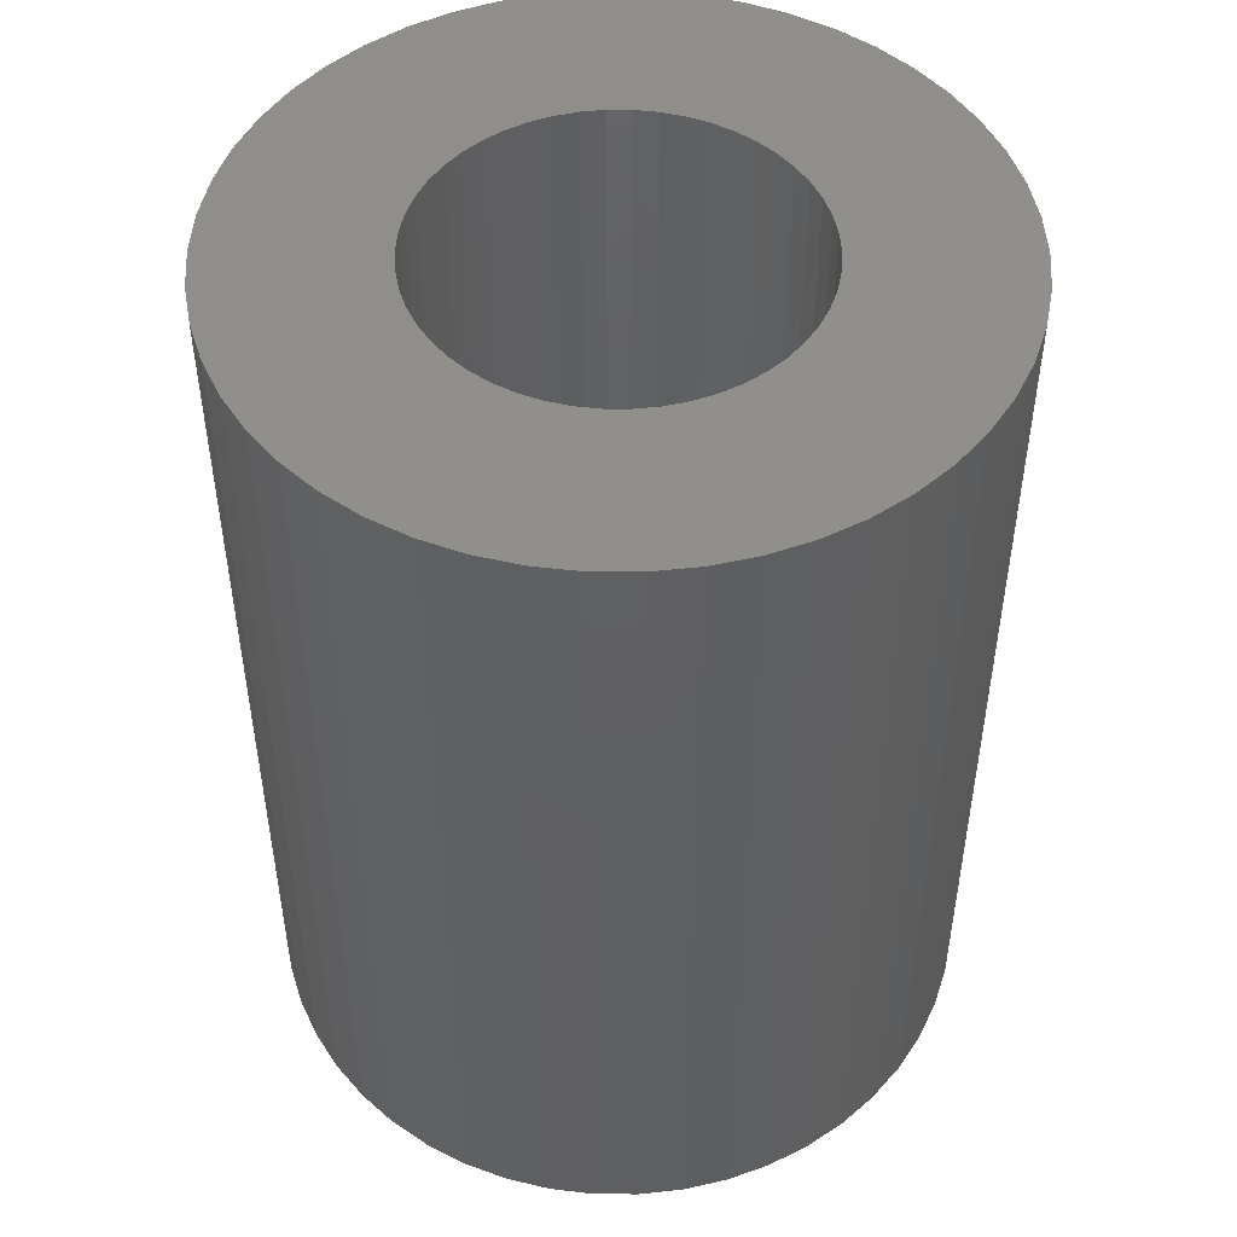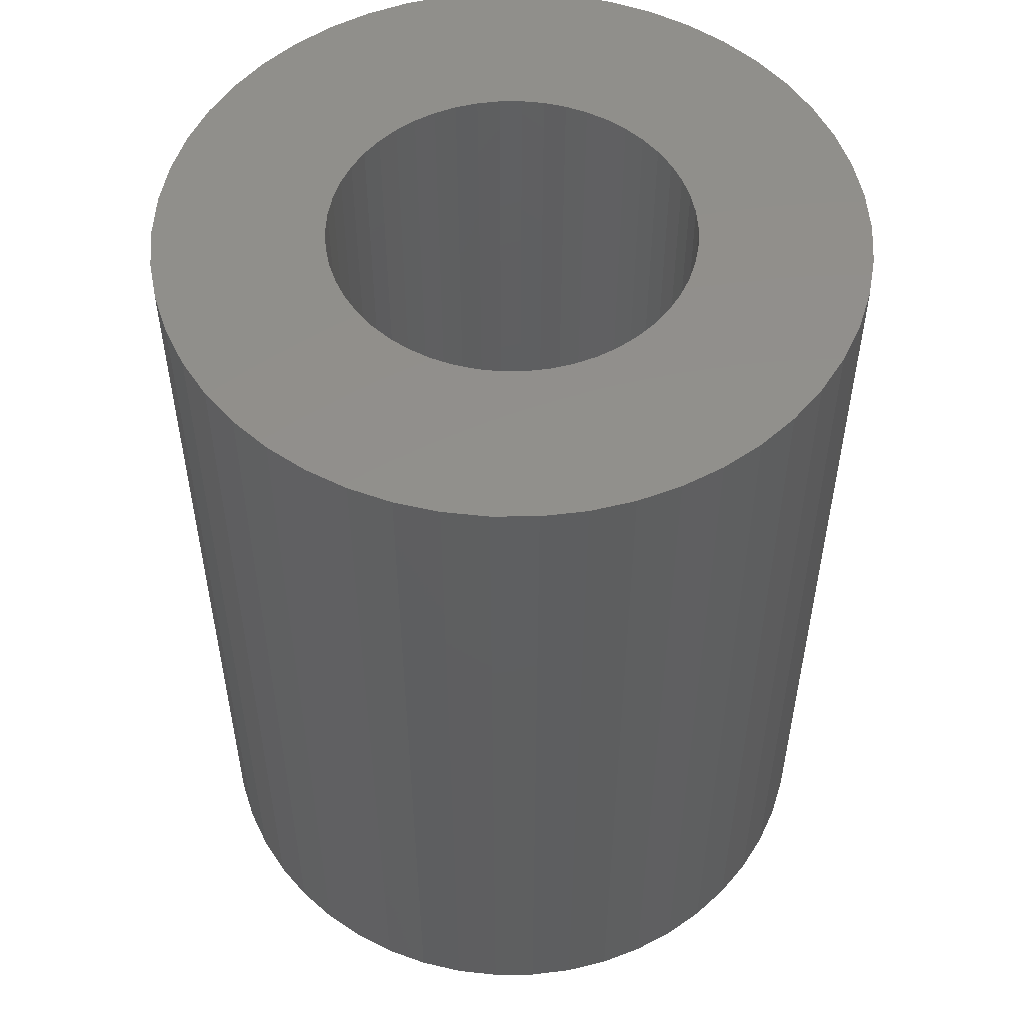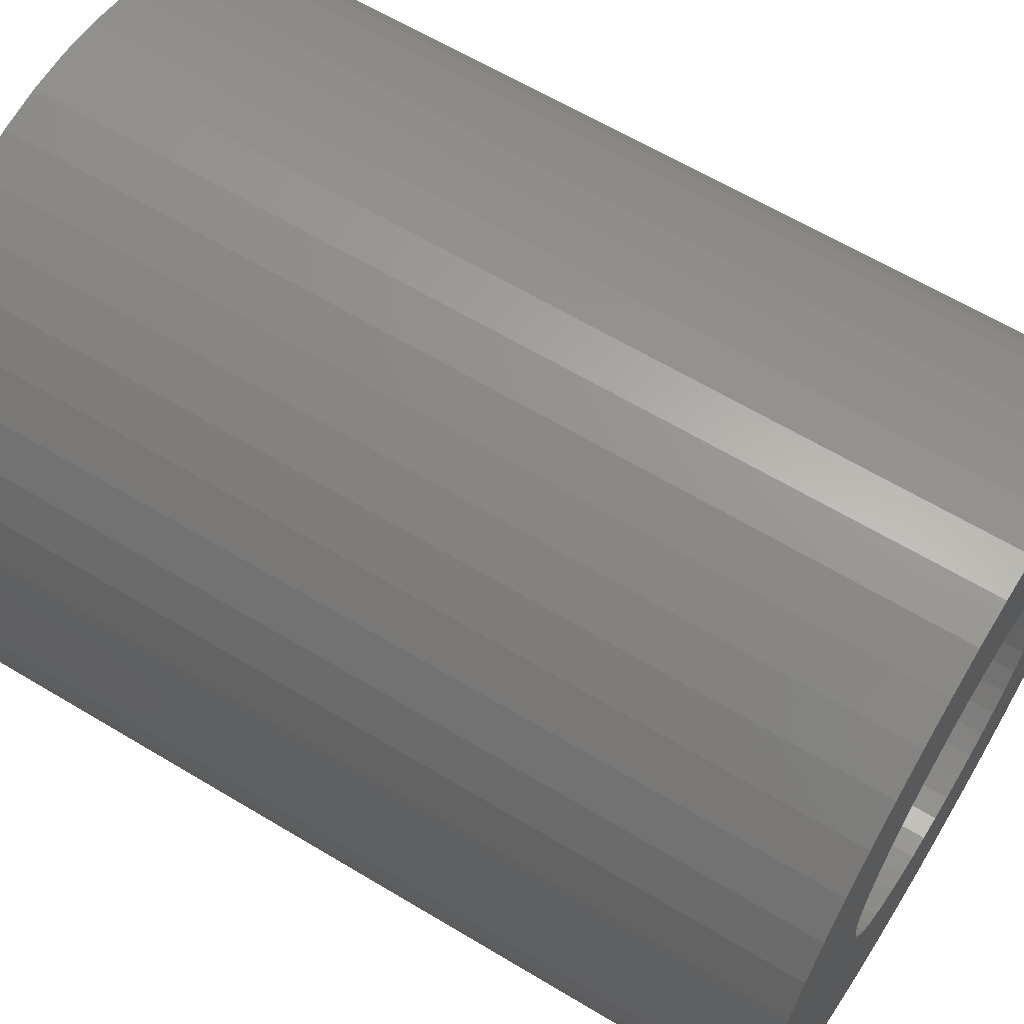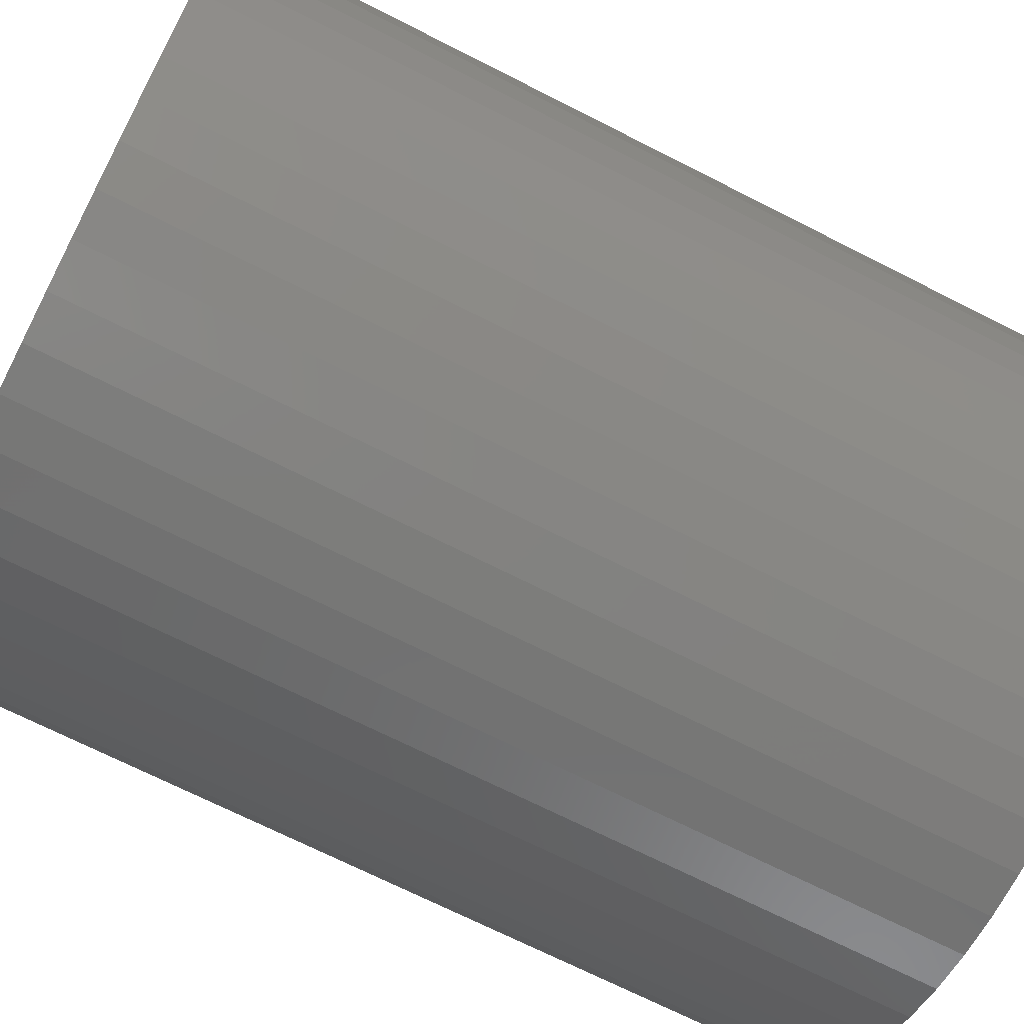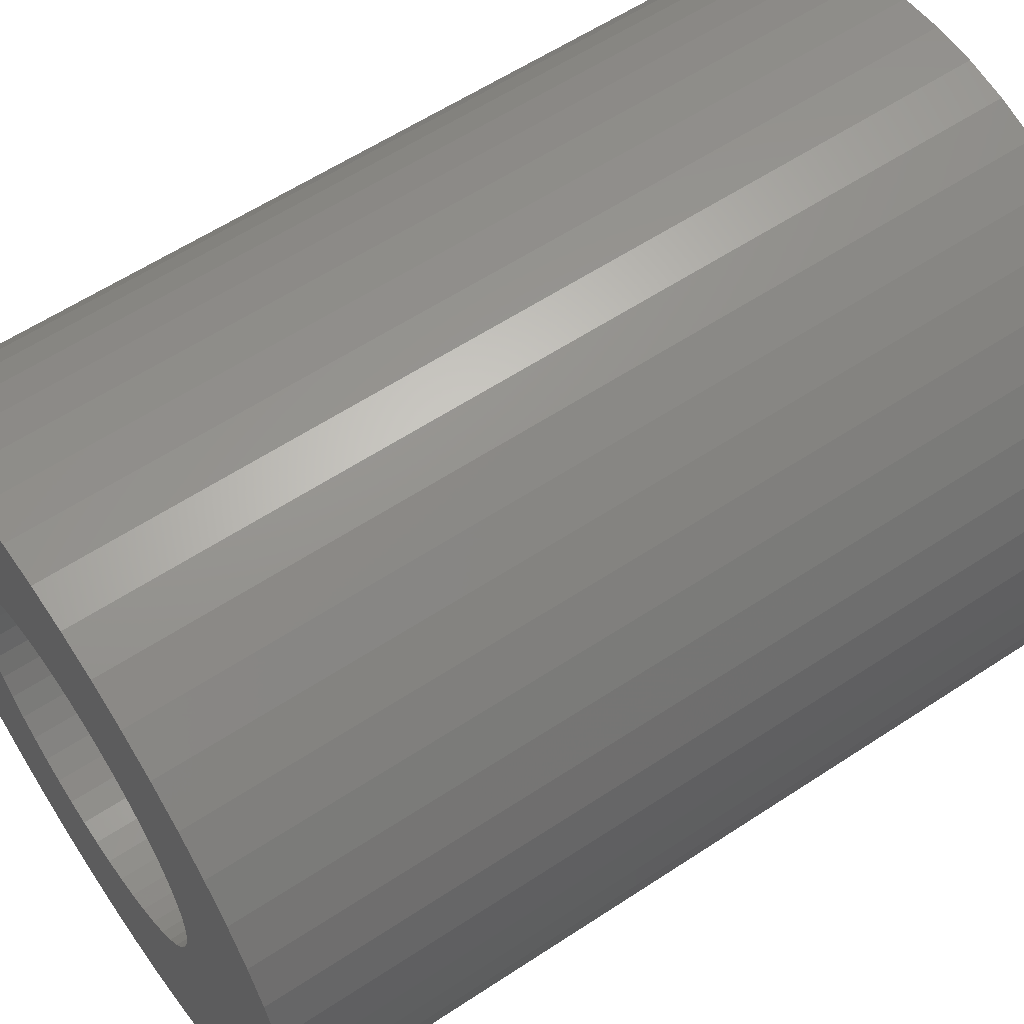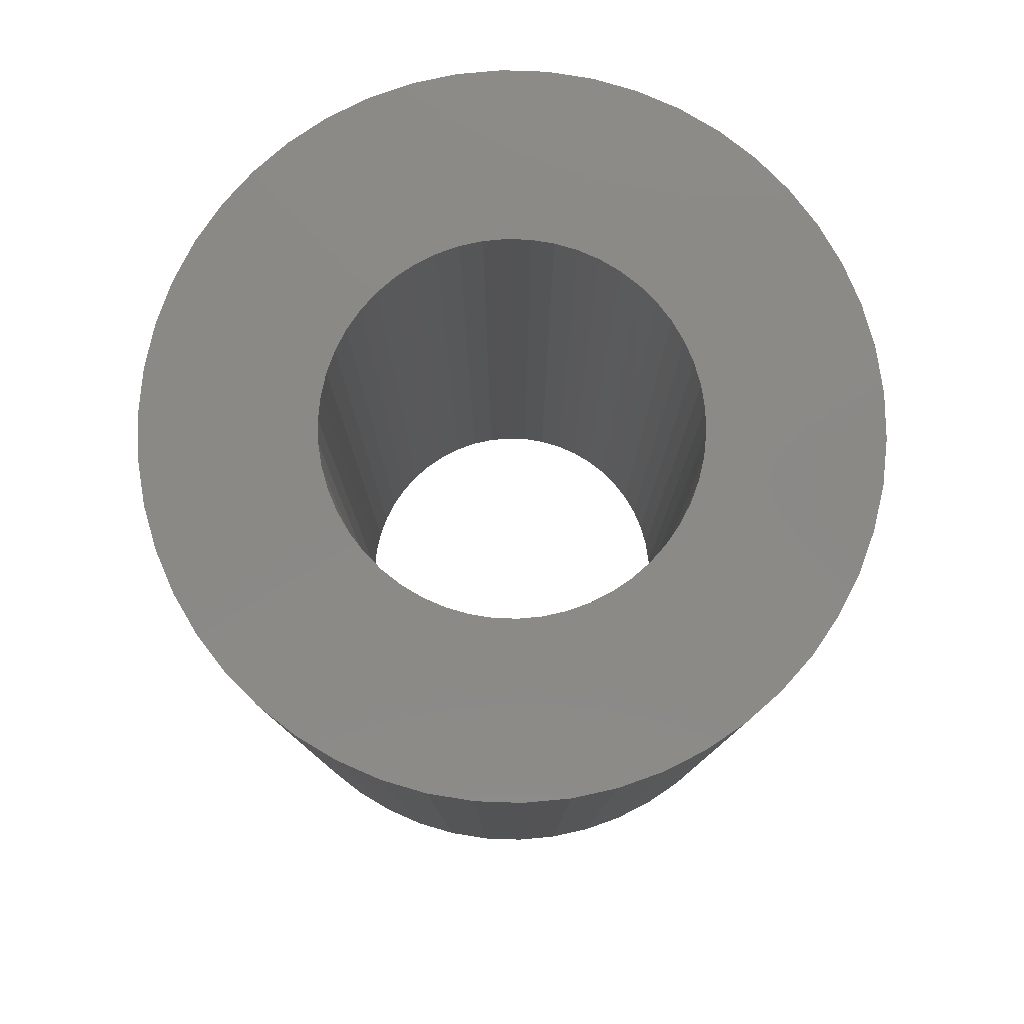
<metadata>
{"format":"stl","ext":"stl","renderer":"f3d","projection":"perspective","resolution":1024,"background":"white","views":[{"elev":49.0,"azim":-64.5,"up":"+Z"},{"elev":52.8,"azim":100.4,"up":"+Z"},{"elev":62.8,"azim":-58.6,"up":"+Y"},{"elev":-69.8,"azim":-117.0,"up":"+Y"},{"elev":59.2,"azim":55.8,"up":"+Y"},{"elev":79.8,"azim":110.0,"up":"+Z"}]}
</metadata>
<code>
# stl→obj: 200 verts, 400 faces
v 13.5 0 17.5
v 13.39 1.692 -17.5
v 13.39 1.692 17.5
v 13.5 0 -17.5
v -13.5 0 -17.5
v -13.39 1.692 17.5
v -13.39 1.692 -17.5
v -13.5 0 17.5
v 0.8477 13.47 -17.5
v -0.8477 13.47 17.5
v 0.8477 13.47 17.5
v -0.8477 13.47 -17.5
v -0.8477 -13.47 -17.5
v 0.8477 -13.47 17.5
v -0.8477 -13.47 17.5
v 0.8477 -13.47 -17.5
v 9.841 9.241 -17.5
v 8.605 10.4 17.5
v 9.841 9.241 17.5
v 8.605 10.4 -17.5
v -8.605 10.4 -17.5
v -9.841 9.241 17.5
v -8.605 10.4 17.5
v -9.841 9.241 -17.5
v -4.172 12.84 -17.5
v -5.748 12.22 17.5
v -4.172 12.84 17.5
v -5.748 12.22 -17.5
v 12.55 -4.97 17.5
v 13.08 -3.357 -17.5
v 13.08 -3.357 17.5
v 12.55 -4.97 -17.5
v 12.55 4.97 17.5
v 11.83 6.504 -17.5
v 11.83 6.504 17.5
v 12.55 4.97 -17.5
v 13.08 3.357 -17.5
v 13.08 3.357 17.5
v 10.92 7.935 -17.5
v 10.92 7.935 17.5
v 5.748 12.22 -17.5
v 4.172 12.84 17.5
v 5.748 12.22 17.5
v 4.172 12.84 -17.5
v 2.53 13.26 17.5
v 2.53 13.26 -17.5
v 7.234 11.4 -17.5
v 7.234 11.4 17.5
v -12.55 4.97 -17.5
v -11.83 6.504 17.5
v -11.83 6.504 -17.5
v -12.55 4.97 17.5
v -13.08 3.357 -17.5
v -13.08 3.357 17.5
v -2.53 13.26 -17.5
v -2.53 13.26 17.5
v 2.53 -13.26 17.5
v 2.53 -13.26 -17.5
v -10.92 7.935 17.5
v -10.92 7.935 -17.5
v 7 0 17.5
v 6.945 0.8773 17.5
v 13.39 -1.692 17.5
v 6.78 1.741 17.5
v 6.945 -0.8773 17.5
v 6.508 2.577 17.5
v 6.134 3.372 17.5
v 6.78 -1.741 17.5
v 5.663 4.114 17.5
v 5.103 4.792 17.5
v 6.508 -2.577 17.5
v 4.462 5.394 17.5
v 11.83 -6.504 17.5
v 6.134 -3.372 17.5
v 3.751 5.91 17.5
v 2.98 6.334 17.5
v 2.163 6.657 17.5
v 1.312 6.876 17.5
v 0.4395 6.986 17.5
v -0.4395 6.986 17.5
v -1.312 6.876 17.5
v -2.163 6.657 17.5
v -2.98 6.334 17.5
v -3.751 5.91 17.5
v -7.234 11.4 17.5
v -4.462 5.394 17.5
v -5.103 4.792 17.5
v -5.663 4.114 17.5
v -6.134 3.372 17.5
v 10.92 -7.935 17.5
v 5.663 -4.114 17.5
v 9.841 -9.241 17.5
v 5.103 -4.792 17.5
v 8.605 -10.4 17.5
v 4.462 -5.394 17.5
v 7.234 -11.4 17.5
v 3.751 -5.91 17.5
v 5.748 -12.22 17.5
v 2.98 -6.334 17.5
v 4.172 -12.84 17.5
v 2.163 -6.657 17.5
v 1.312 -6.876 17.5
v 0.4395 -6.986 17.5
v -0.4395 -6.986 17.5
v -1.312 -6.876 17.5
v -2.53 -13.26 17.5
v -2.163 -6.657 17.5
v -4.172 -12.84 17.5
v -2.98 -6.334 17.5
v -5.748 -12.22 17.5
v -3.751 -5.91 17.5
v -7.234 -11.4 17.5
v -4.462 -5.394 17.5
v -8.605 -10.4 17.5
v -5.103 -4.792 17.5
v -9.841 -9.241 17.5
v -5.663 -4.114 17.5
v -10.92 -7.935 17.5
v -6.134 -3.372 17.5
v -11.83 -6.504 17.5
v -6.508 -2.577 17.5
v -12.55 -4.97 17.5
v -6.78 -1.741 17.5
v -13.08 -3.357 17.5
v -6.945 -0.8773 17.5
v -13.39 -1.692 17.5
v -7 0 17.5
v -6.508 2.577 17.5
v -6.78 1.741 17.5
v -6.945 0.8773 17.5
v -7.234 11.4 -17.5
v 13.39 -1.692 -17.5
v 10.92 -7.935 -17.5
v 9.841 -9.241 -17.5
v 11.83 -6.504 -17.5
v 7 0 -17.5
v 6.945 -0.8773 -17.5
v 6.78 -1.741 -17.5
v 6.945 0.8773 -17.5
v 6.508 -2.577 -17.5
v 6.134 -3.372 -17.5
v 6.78 1.741 -17.5
v 5.663 -4.114 -17.5
v 5.103 -4.792 -17.5
v 8.605 -10.4 -17.5
v 6.508 2.577 -17.5
v 4.462 -5.394 -17.5
v 7.234 -11.4 -17.5
v 6.134 3.372 -17.5
v 3.751 -5.91 -17.5
v 5.748 -12.22 -17.5
v 2.98 -6.334 -17.5
v 4.172 -12.84 -17.5
v 2.163 -6.657 -17.5
v 1.312 -6.876 -17.5
v 0.4395 -6.986 -17.5
v -0.4395 -6.986 -17.5
v -1.312 -6.876 -17.5
v -2.53 -13.26 -17.5
v -2.163 -6.657 -17.5
v -4.172 -12.84 -17.5
v -2.98 -6.334 -17.5
v -5.748 -12.22 -17.5
v -3.751 -5.91 -17.5
v -7.234 -11.4 -17.5
v -4.462 -5.394 -17.5
v -8.605 -10.4 -17.5
v -5.103 -4.792 -17.5
v -9.841 -9.241 -17.5
v -5.663 -4.114 -17.5
v -10.92 -7.935 -17.5
v -11.83 -6.504 -17.5
v -6.134 -3.372 -17.5
v 5.663 4.114 -17.5
v 5.103 4.792 -17.5
v 4.462 5.394 -17.5
v 3.751 5.91 -17.5
v 2.98 6.334 -17.5
v 2.163 6.657 -17.5
v 1.312 6.876 -17.5
v 0.4395 6.986 -17.5
v -0.4395 6.986 -17.5
v -1.312 6.876 -17.5
v -2.163 6.657 -17.5
v -2.98 6.334 -17.5
v -3.751 5.91 -17.5
v -4.462 5.394 -17.5
v -5.103 4.792 -17.5
v -5.663 4.114 -17.5
v -6.134 3.372 -17.5
v -6.508 2.577 -17.5
v -6.78 1.741 -17.5
v -6.945 0.8773 -17.5
v -7 0 -17.5
v -6.508 -2.577 -17.5
v -12.55 -4.97 -17.5
v -6.78 -1.741 -17.5
v -13.08 -3.357 -17.5
v -6.945 -0.8773 -17.5
v -13.39 -1.692 -17.5
f 1 2 3
f 2 1 4
f 5 6 7
f 6 5 8
f 9 10 11
f 10 9 12
f 13 14 15
f 14 13 16
f 17 18 19
f 18 17 20
f 21 22 23
f 22 21 24
f 25 26 27
f 26 25 28
f 29 30 31
f 30 29 32
f 33 34 35
f 34 33 36
f 3 37 38
f 37 3 2
f 35 39 40
f 39 35 34
f 41 42 43
f 42 41 44
f 44 45 42
f 45 44 46
f 47 43 48
f 43 47 41
f 49 50 51
f 50 49 52
f 53 52 49
f 52 53 54
f 55 27 56
f 27 55 25
f 16 57 14
f 57 16 58
f 38 36 33
f 36 38 37
f 40 17 19
f 17 40 39
f 46 11 45
f 11 46 9
f 20 48 18
f 48 20 47
f 51 59 60
f 59 51 50
f 60 22 24
f 22 60 59
f 7 54 53
f 54 7 6
f 61 1 3
f 62 3 38
f 1 61 63
f 64 38 33
f 65 63 61
f 66 33 35
f 63 65 31
f 67 35 40
f 68 31 65
f 69 40 19
f 31 68 29
f 70 19 18
f 71 29 68
f 72 18 48
f 29 71 73
f 74 73 71
f 3 62 61
f 38 64 62
f 33 66 64
f 35 67 66
f 75 48 43
f 40 69 67
f 19 70 69
f 18 72 70
f 76 43 42
f 48 75 72
f 43 76 75
f 77 42 45
f 42 77 76
f 45 78 77
f 11 78 45
f 11 79 78
f 11 80 79
f 10 80 11
f 10 81 80
f 56 81 10
f 81 56 82
f 27 82 56
f 82 27 83
f 26 83 27
f 83 26 84
f 85 84 26
f 84 85 86
f 23 86 85
f 86 23 87
f 22 87 23
f 87 22 88
f 59 88 22
f 50 89 59
f 88 59 89
f 73 74 90
f 91 90 74
f 90 91 92
f 93 92 91
f 92 93 94
f 95 94 93
f 94 95 96
f 97 96 95
f 96 97 98
f 99 98 97
f 98 99 100
f 101 100 99
f 100 101 57
f 102 57 101
f 102 14 57
f 103 14 102
f 104 14 103
f 104 15 14
f 105 15 104
f 106 105 107
f 105 106 15
f 108 107 109
f 110 109 111
f 107 108 106
f 112 111 113
f 114 113 115
f 116 115 117
f 109 110 108
f 118 117 119
f 120 119 121
f 122 121 123
f 124 123 125
f 111 112 110
f 126 125 127
f 89 50 128
f 52 128 50
f 113 114 112
f 128 52 129
f 115 116 114
f 54 129 52
f 117 118 116
f 129 54 130
f 119 120 118
f 6 130 54
f 121 122 120
f 130 6 127
f 123 124 122
f 8 127 6
f 125 126 124
f 127 8 126
f 28 85 26
f 85 28 131
f 131 23 85
f 23 131 21
f 12 56 10
f 56 12 55
f 63 4 1
f 4 63 132
f 92 133 90
f 133 92 134
f 73 32 29
f 32 73 135
f 31 132 63
f 132 31 30
f 136 4 132
f 137 132 30
f 4 136 2
f 138 30 32
f 139 2 136
f 140 32 135
f 2 139 37
f 141 135 133
f 142 37 139
f 143 133 134
f 37 142 36
f 144 134 145
f 146 36 142
f 147 145 148
f 36 146 34
f 149 34 146
f 132 137 136
f 30 138 137
f 32 140 138
f 135 141 140
f 150 148 151
f 133 143 141
f 134 144 143
f 145 147 144
f 152 151 153
f 148 150 147
f 151 152 150
f 154 153 58
f 153 154 152
f 58 155 154
f 16 155 58
f 16 156 155
f 16 157 156
f 13 157 16
f 13 158 157
f 159 158 13
f 158 159 160
f 161 160 159
f 160 161 162
f 163 162 161
f 162 163 164
f 165 164 163
f 164 165 166
f 167 166 165
f 166 167 168
f 169 168 167
f 168 169 170
f 171 170 169
f 172 173 171
f 170 171 173
f 34 149 39
f 174 39 149
f 39 174 17
f 175 17 174
f 17 175 20
f 176 20 175
f 20 176 47
f 177 47 176
f 47 177 41
f 178 41 177
f 41 178 44
f 179 44 178
f 44 179 46
f 180 46 179
f 180 9 46
f 181 9 180
f 182 9 181
f 182 12 9
f 183 12 182
f 55 183 184
f 183 55 12
f 25 184 185
f 28 185 186
f 184 25 55
f 131 186 187
f 21 187 188
f 24 188 189
f 185 28 25
f 60 189 190
f 51 190 191
f 49 191 192
f 53 192 193
f 186 131 28
f 7 193 194
f 173 172 195
f 196 195 172
f 187 21 131
f 195 196 197
f 188 24 21
f 198 197 196
f 189 60 24
f 197 198 199
f 190 51 60
f 200 199 198
f 191 49 51
f 199 200 194
f 192 53 49
f 5 194 200
f 193 7 53
f 194 5 7
f 151 96 98
f 96 151 148
f 145 92 94
f 92 145 134
f 90 135 73
f 135 90 133
f 161 106 108
f 106 161 159
f 169 118 171
f 118 169 116
f 171 120 172
f 120 171 118
f 196 124 198
f 124 196 122
f 153 98 100
f 98 153 151
f 58 100 57
f 100 58 153
f 159 15 106
f 15 159 13
f 163 108 110
f 108 163 161
f 169 114 116
f 114 169 167
f 172 122 196
f 122 172 120
f 198 126 200
f 126 198 124
f 200 8 5
f 8 200 126
f 148 94 96
f 94 148 145
f 165 110 112
f 110 165 163
f 167 112 114
f 112 167 165
f 129 191 128
f 191 129 192
f 149 69 174
f 69 149 67
f 179 76 77
f 76 179 178
f 185 82 83
f 82 185 184
f 128 190 89
f 190 128 191
f 137 61 136
f 61 137 65
f 176 70 72
f 70 176 175
f 182 79 80
f 79 182 181
f 178 75 76
f 75 178 177
f 88 188 87
f 188 88 189
f 184 81 82
f 81 184 183
f 188 86 87
f 86 188 187
f 141 71 140
f 71 141 74
f 166 115 113
f 115 166 168
f 119 195 121
f 195 119 173
f 150 99 97
f 99 150 152
f 174 70 175
f 70 174 69
f 180 77 78
f 77 180 179
f 181 78 79
f 78 181 180
f 177 72 75
f 72 177 176
f 127 193 130
f 193 127 194
f 89 189 88
f 189 89 190
f 183 80 81
f 80 183 182
f 187 84 86
f 84 187 186
f 186 83 84
f 83 186 185
f 136 62 139
f 62 136 61
f 144 91 143
f 91 144 93
f 117 173 119
f 173 117 170
f 155 103 102
f 103 155 156
f 146 67 149
f 67 146 66
f 142 66 146
f 66 142 64
f 139 64 142
f 64 139 62
f 130 192 129
f 192 130 193
f 138 65 137
f 65 138 68
f 143 74 141
f 74 143 91
f 160 109 107
f 109 160 162
f 156 104 103
f 104 156 157
f 125 194 127
f 194 125 199
f 121 197 123
f 197 121 195
f 115 170 117
f 170 115 168
f 152 101 99
f 101 152 154
f 154 102 101
f 102 154 155
f 144 95 93
f 95 144 147
f 140 68 138
f 68 140 71
f 158 107 105
f 107 158 160
f 162 111 109
f 111 162 164
f 123 199 125
f 199 123 197
f 147 97 95
f 97 147 150
f 157 105 104
f 105 157 158
f 164 113 111
f 113 164 166

</code>
